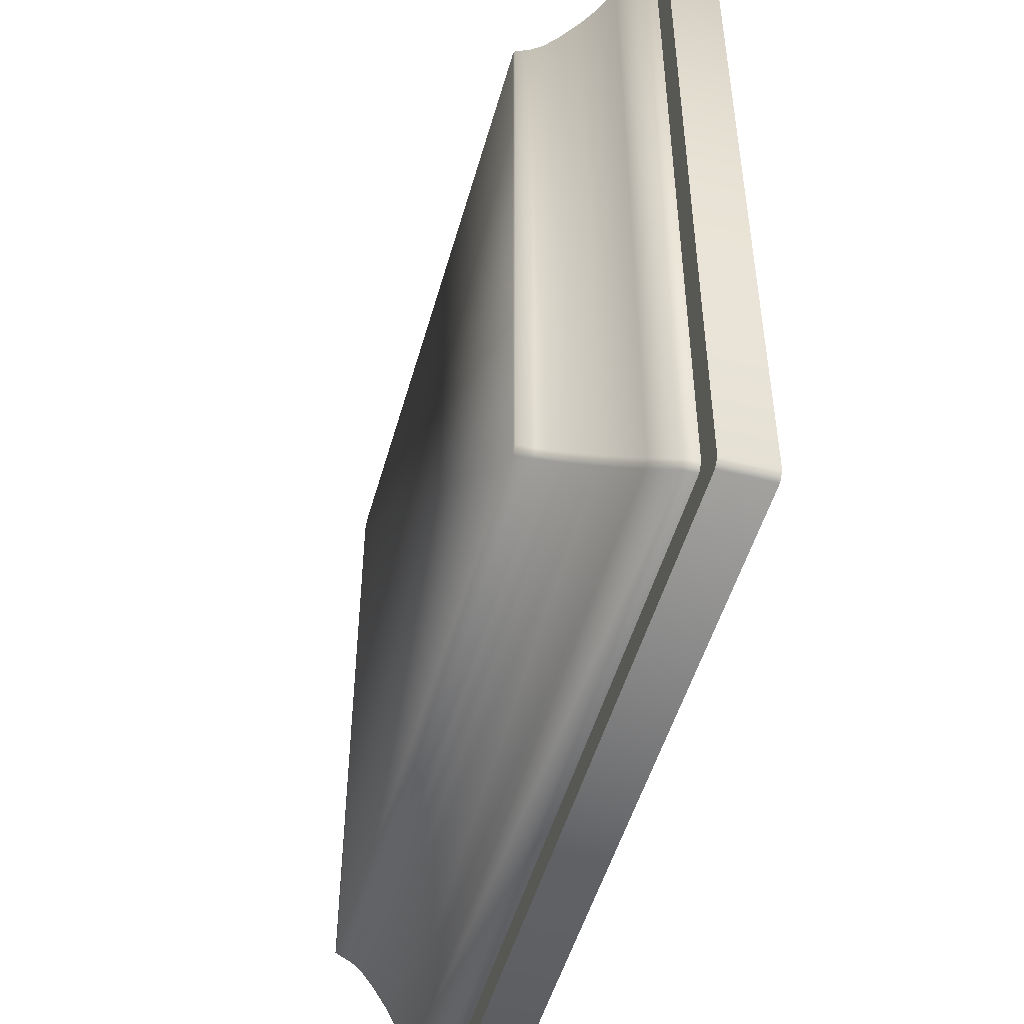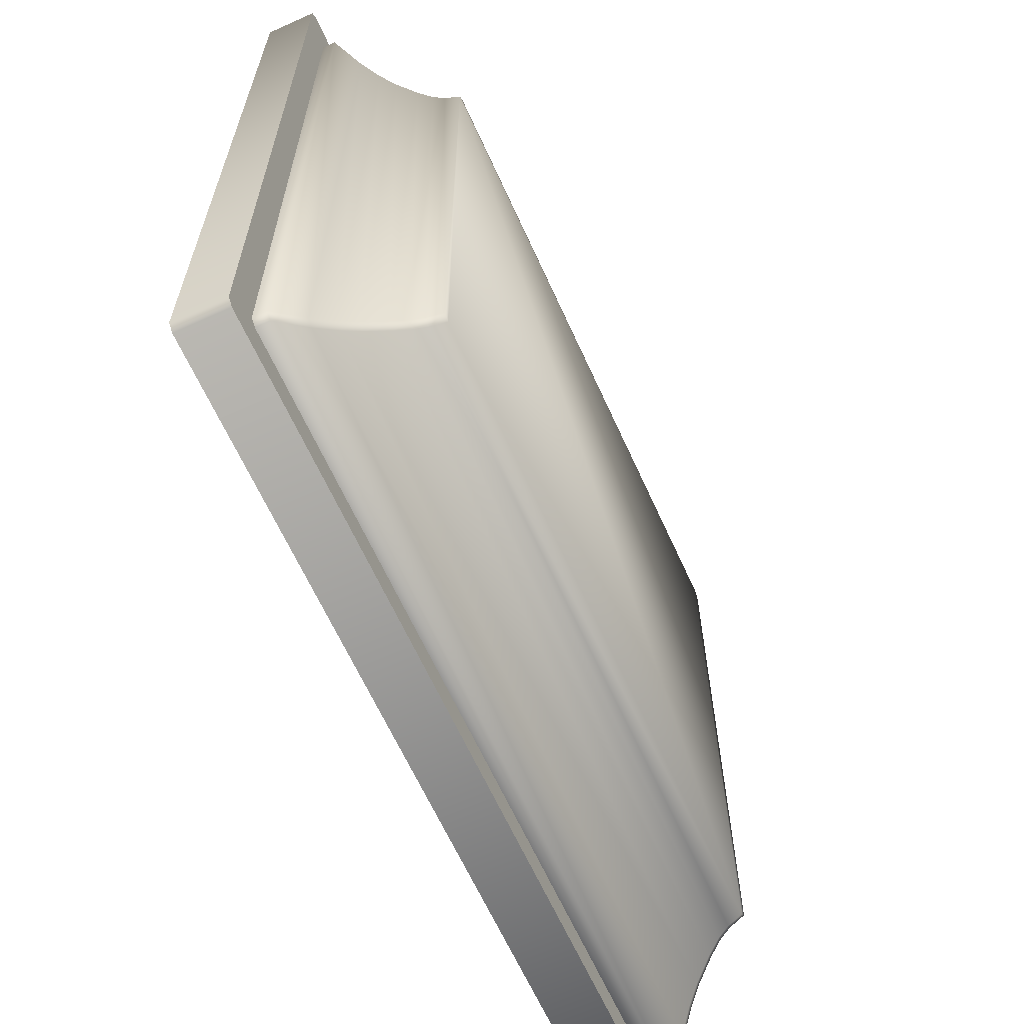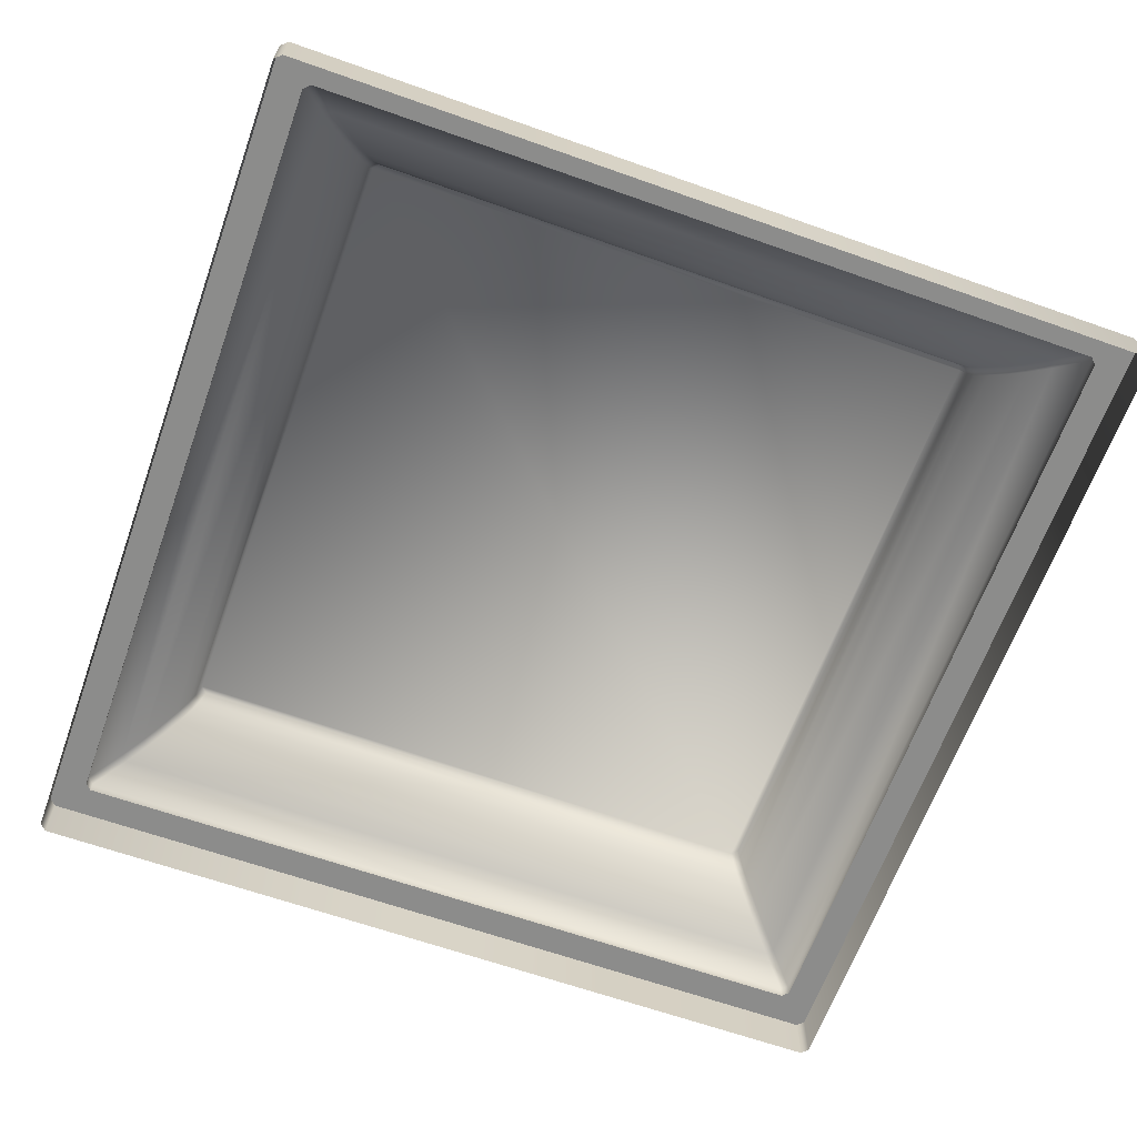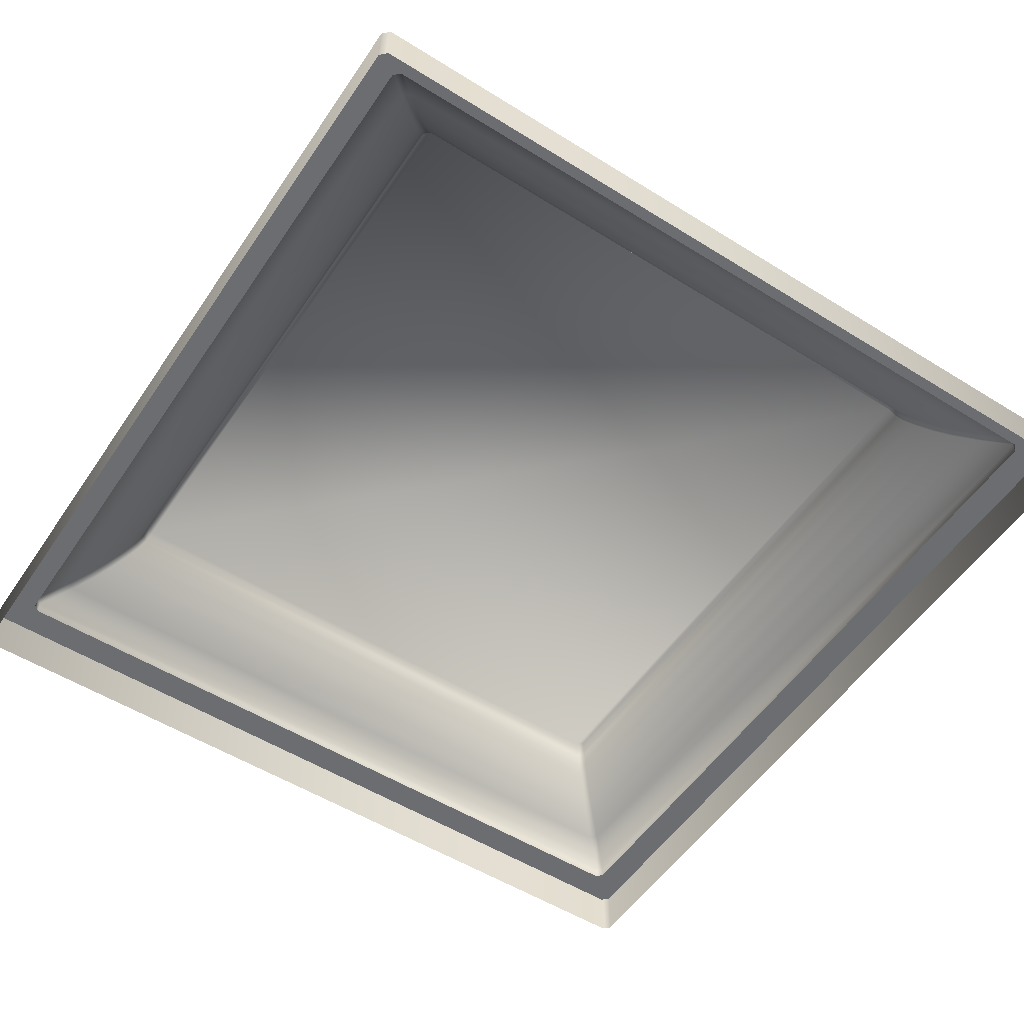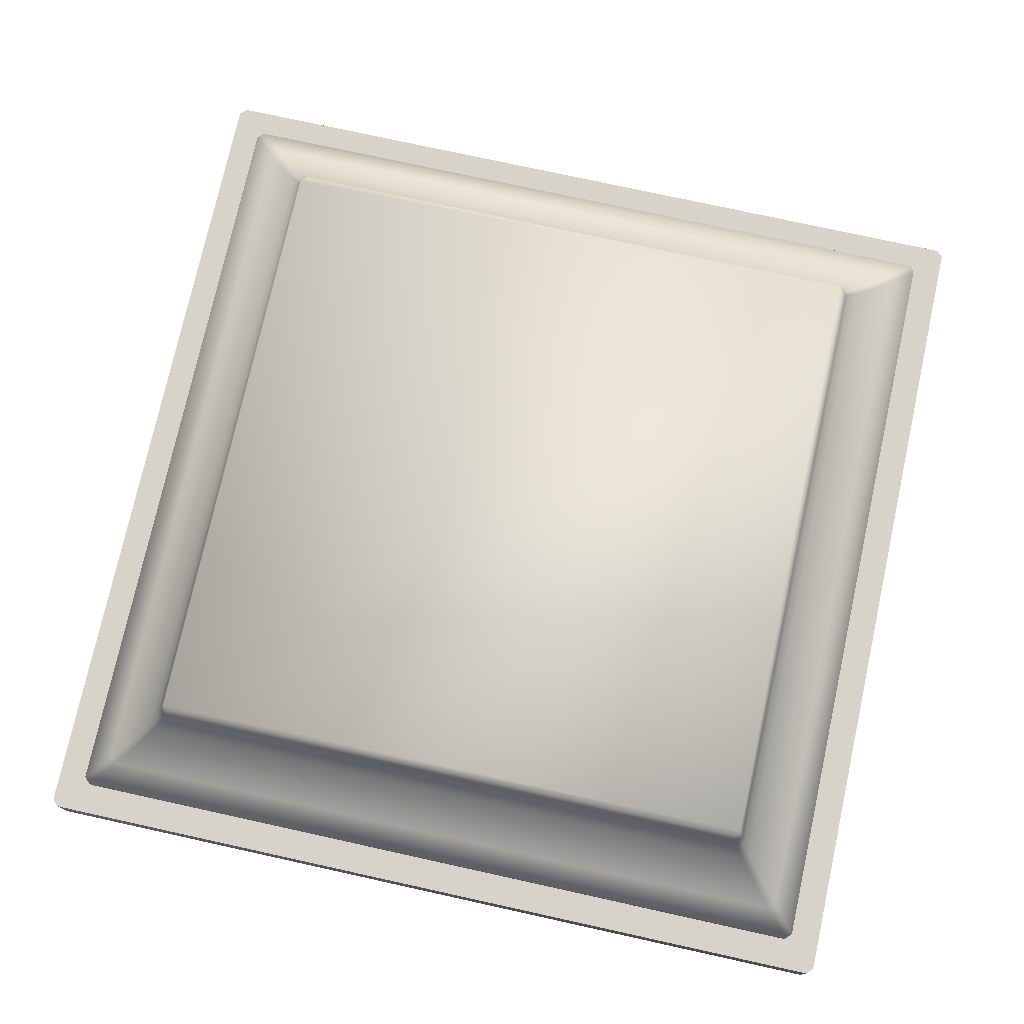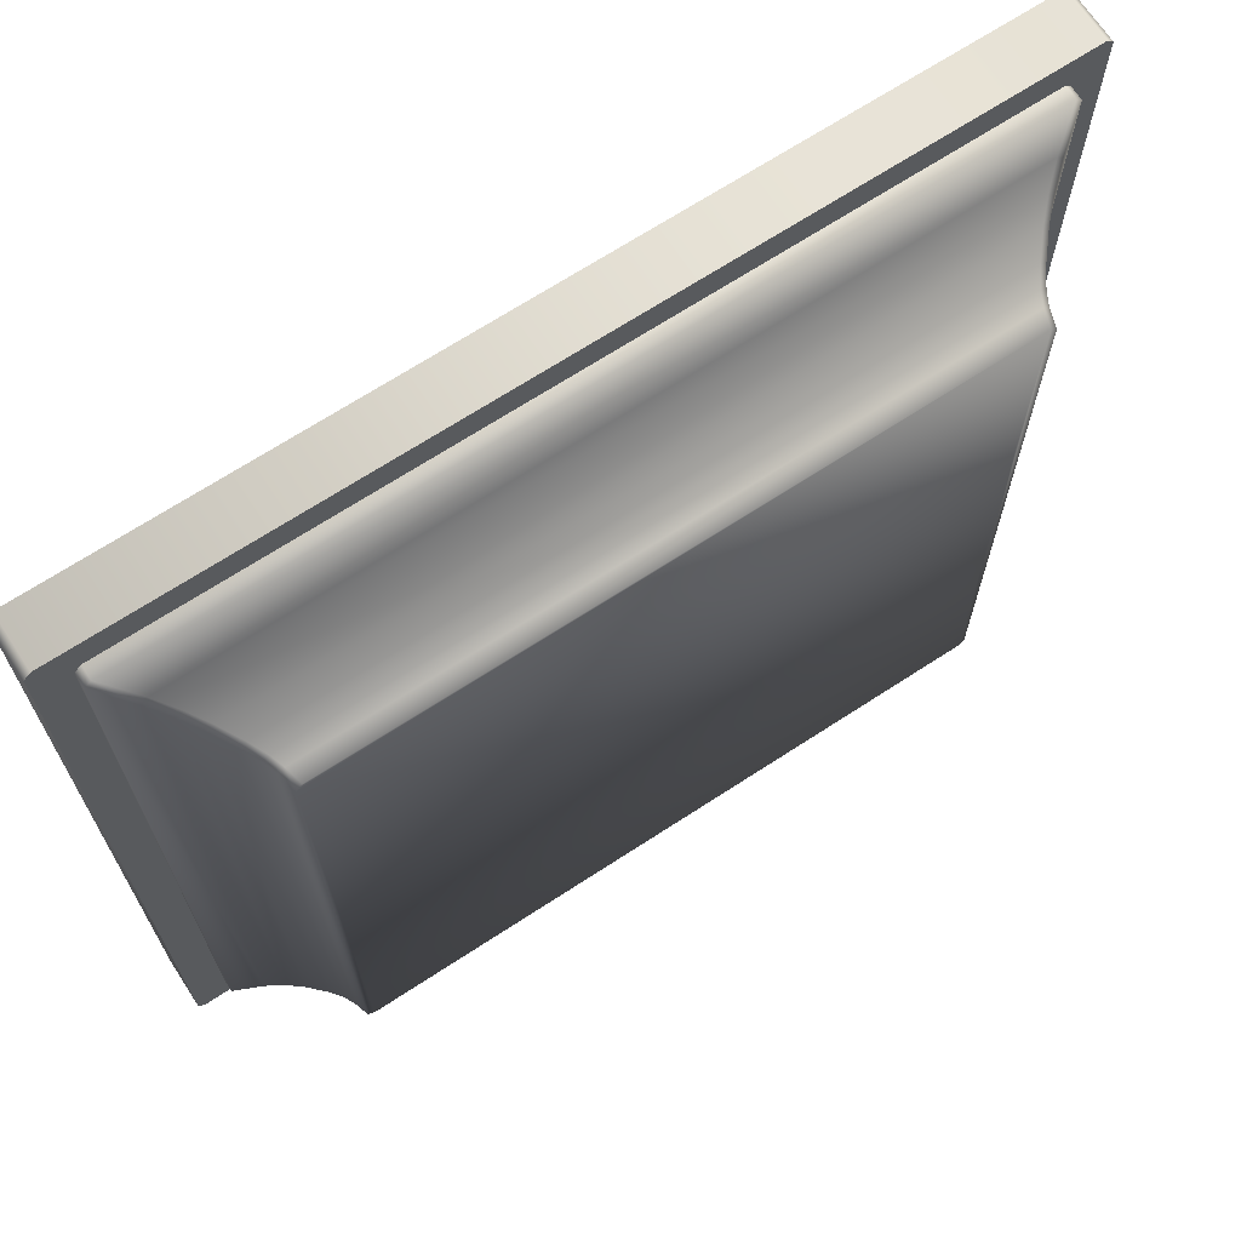
<metadata>
{"format":"obj","ext":"obj","renderer":"f3d","projection":"perspective","resolution":1024,"background":"white","views":[{"elev":-50.2,"azim":-105.5,"up":"+Z"},{"elev":-64.6,"azim":114.4,"up":"+Z"},{"elev":-64.1,"azim":-109.7,"up":"+Y"},{"elev":-54.0,"azim":-33.5,"up":"+Y"},{"elev":75.9,"azim":-77.6,"up":"+Y"},{"elev":68.7,"azim":146.8,"up":"+Z"}]}
</metadata>
<code>
o sponza_157
v 32.59 51.64 -26.01
v 32.59 51.64 -29.99
v 32.56 51.74 -29.97
v 32.56 51.74 -26.04
v 32.55 51.64 -25.97
v 32.52 51.74 -26
v 33.07 51.06 -25.45
v 33.11 51.06 -25.49
v 32.94 51.19 -25.66
v 32.9 51.19 -25.62
v 32.62 51.57 -25.98
v 32.58 51.57 -25.94
v 32.63 51.48 -25.89
v 32.67 51.48 -25.93
v 32.8 51.28 -25.72
v 32.84 51.28 -25.76
v 32.76 51.37 -25.84
v 32.72 51.37 -25.8
v 32.84 51.28 -30.24
v 32.76 51.37 -30.16
v 32.62 51.57 -30.02
v 32.55 51.64 -30.03
v 32.52 51.74 -30.01
v 32.94 51.19 -30.34
v 33.11 51.06 -30.51
v 33.07 51.06 -30.55
v 32.9 51.19 -30.38
v 32.63 51.48 -30.12
v 32.58 51.57 -30.06
v 32.67 51.48 -30.08
v 32.8 51.28 -30.28
v 32.72 51.37 -30.2
v 28.05 51.06 -30.55
v 28.22 51.19 -30.38
v 28.48 51.48 -30.12
v 28.54 51.57 -30.06
v 28.39 51.37 -30.2
v 28.32 51.28 -30.28
v 28.57 51.64 -30.03
v 28.53 51.64 -29.99
v 28.55 51.74 -29.97
v 28.59 51.74 -30.01
v 28.01 51.06 -30.51
v 28.18 51.19 -30.34
v 28.5 51.57 -30.02
v 28.44 51.48 -30.08
v 28.28 51.28 -30.24
v 28.36 51.37 -30.16
v 33.07 50.98 -25.45
v 33.11 50.98 -25.49
v 33.11 50.98 -30.51
v 33.07 50.98 -30.55
v 28.05 50.98 -30.55
v 28.01 50.98 -30.51
v 33.26 50.98 -25.25
v 33.3 50.98 -25.3
v 33.3 50.98 -30.71
v 33.26 50.98 -30.75
v 27.85 50.98 -30.75
v 27.81 50.98 -30.71
v 33.26 50.66 -25.25
v 33.3 50.66 -25.3
v 33.3 50.66 -30.71
v 33.26 50.66 -30.75
v 27.85 50.66 -30.75
v 27.81 50.66 -30.71
v 28.53 51.64 -26.01
v 28.55 51.74 -26.04
v 28.28 51.28 -25.76
v 28.36 51.37 -25.84
v 28.5 51.57 -25.98
v 28.57 51.64 -25.97
v 28.59 51.74 -26
v 28.18 51.19 -25.66
v 28.01 51.06 -25.49
v 28.05 51.06 -25.45
v 28.22 51.19 -25.62
v 28.48 51.48 -25.89
v 28.54 51.57 -25.94
v 28.44 51.48 -25.93
v 28.32 51.28 -25.72
v 28.39 51.37 -25.8
v 28.01 50.98 -25.49
v 28.05 50.98 -25.45
v 27.81 50.98 -25.3
v 27.85 50.98 -25.25
v 27.81 50.66 -25.3
v 27.85 50.66 -25.25
v 33.07 50.98 -25.45
v 33.11 50.98 -25.49
v 33.11 50.98 -30.51
v 33.07 50.98 -30.55
v 28.05 50.98 -30.55
v 28.01 50.98 -30.51
v 33.26 50.98 -25.25
v 33.3 50.98 -25.3
v 33.3 50.98 -30.71
v 33.26 50.98 -30.75
v 27.85 50.98 -30.75
v 27.81 50.98 -30.71
v 28.01 50.98 -25.49
v 28.05 50.98 -25.45
v 27.81 50.98 -25.3
v 27.85 50.98 -25.25
f 1 2 3
f 1 3 4
f 5 1 4
f 5 4 6
f 7 8 9
f 7 9 10
f 11 12 13
f 11 13 14
f 15 16 17
f 15 17 18
f 10 9 16
f 10 16 15
f 14 13 18
f 14 18 17
f 1 5 12
f 1 12 11
f 16 19 20
f 16 20 17
f 2 1 11
f 2 11 21
f 3 2 22
f 3 22 23
f 24 25 26
f 24 26 27
f 28 29 21
f 28 21 30
f 20 19 31
f 20 31 32
f 19 24 27
f 19 27 31
f 32 28 30
f 32 30 20
f 29 22 2
f 29 2 21
f 27 26 33
f 27 33 34
f 29 28 35
f 29 35 36
f 37 32 31
f 37 31 38
f 28 32 37
f 28 37 35
f 31 27 34
f 31 34 38
f 22 29 36
f 22 36 39
f 39 40 41
f 39 41 42
f 33 43 44
f 33 44 34
f 45 36 35
f 45 35 46
f 38 47 48
f 38 48 37
f 34 44 47
f 34 47 38
f 46 35 37
f 46 37 48
f 40 39 36
f 40 36 45
f 42 23 22
f 42 22 39
f 8 25 24
f 8 24 9
f 14 30 21
f 14 21 11
f 17 20 30
f 17 30 14
f 9 24 19
f 9 19 16
f 89 90 8
f 89 8 7
f 8 90 91
f 8 91 25
f 92 93 33
f 92 33 26
f 91 92 26
f 91 26 25
f 93 94 43
f 93 43 33
f 95 96 50
f 95 50 49
f 96 97 51
f 96 51 50
f 98 99 53
f 98 53 52
f 97 98 52
f 97 52 51
f 99 100 54
f 99 54 53
f 55 61 62
f 55 62 56
f 56 62 63
f 56 63 57
f 58 64 65
f 58 65 59
f 57 63 64
f 57 64 58
f 59 65 66
f 59 66 60
f 40 67 68
f 40 68 41
f 47 69 70
f 47 70 48
f 45 71 67
f 45 67 40
f 68 67 72
f 68 72 73
f 74 75 76
f 74 76 77
f 78 79 71
f 78 71 80
f 70 69 81
f 70 81 82
f 69 74 77
f 69 77 81
f 82 78 80
f 82 80 70
f 79 72 67
f 79 67 71
f 77 76 7
f 77 7 10
f 79 78 13
f 79 13 12
f 18 82 81
f 18 81 15
f 78 82 18
f 78 18 13
f 81 77 10
f 81 10 15
f 72 79 12
f 72 12 5
f 6 73 72
f 6 72 5
f 43 75 74
f 43 74 44
f 46 80 71
f 46 71 45
f 48 70 80
f 48 80 46
f 44 74 69
f 44 69 47
f 43 94 101
f 43 101 75
f 102 89 7
f 102 7 76
f 101 102 76
f 101 76 75
f 100 103 83
f 100 83 54
f 104 95 49
f 104 49 84
f 103 104 84
f 103 84 83
f 60 66 87
f 60 87 85
f 86 88 61
f 86 61 55
f 85 87 88
f 85 88 86
f 41 68 73
f 41 73 42
f 73 6 4
f 73 4 42
f 4 3 23
f 4 23 42

</code>
